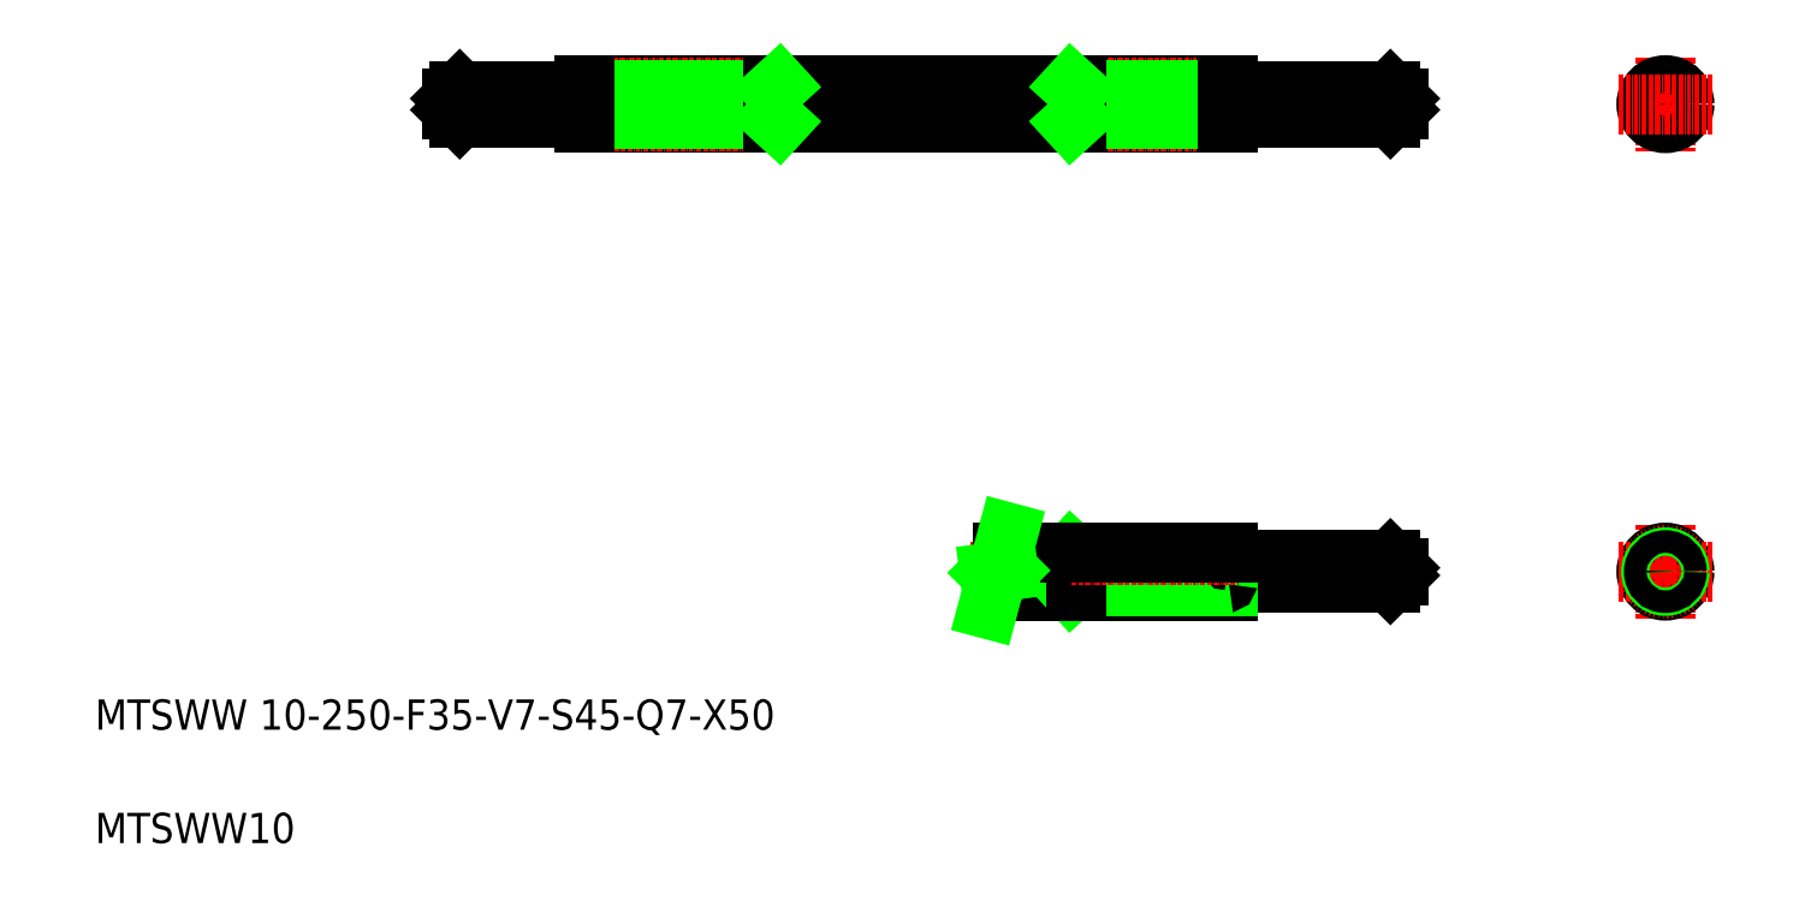
<metadata>
{"format":"dxf","ext":"dxf","renderer":"ezdxf+matplotlib","layout":"modelspace","background":"white","min_lineweight":24,"dpi":150}
</metadata>
<code>
0
SECTION
2
ENTITIES
0
TEXT
8
0
10
143.4
20
227.3
30
0
40
8
1
MTSWW 10-250-F35-V7-S45-Q7-X50
0
TEXT
8
0
10
143.4
20
197.3
30
0
40
8
1
MTSWW10
0
LINE
8
CENTER
10
375
20
269.1
30
0
11
493.5
21
269.1
31
0
0
LINE
8
0
10
442.8
20
274.1
30
0
11
442.8
21
264.1
31
0
0
LINE
8
0
10
402.8
20
272.9
30
0
11
401.5
21
274.1
31
0
0
LINE
8
0
10
401.5
20
264.1
30
0
11
401.5
21
274.1
31
0
0
LINE
8
CENTER
10
401.5
20
264.6
30
0
11
445.8
21
264.6
31
0
0
LINE
8
0
10
443.1
20
272.1
30
0
11
485.8
21
272.1
31
0
0
LINE
8
0
10
443.1
20
266.1
30
0
11
485.8
21
266.1
31
0
0
LINE
8
0
10
380.7
20
264.1
30
0
11
442.8
21
264.1
31
0
0
LINE
8
0
10
402.8
20
272.9
30
0
11
442.8
21
272.9
31
0
0
LINE
8
0
10
402.8
20
265.4
30
0
11
442.8
21
265.4
31
0
0
LINE
8
0
10
402.8
20
265.4
30
0
11
401.5
21
264.1
31
0
0
LINE
8
0
10
402.8
20
274.1
30
0
11
402.8
21
264.1
31
0
0
ARC
8
0
10
443.1
20
272.4
30
0
40
0.3
50
180
51
270
0
ARC
8
0
10
443.1
20
265.8
30
0
40
0.3
50
90
51
180
0
LINE
8
0
10
487.8
20
270.1
30
0
11
485.8
21
272.1
31
0
0
LINE
8
0
10
487.8
20
268.1
30
0
11
485.8
21
266.1
31
0
0
LINE
8
0
10
487.8
20
270.1
30
0
11
487.8
21
268.1
31
0
0
LINE
8
0
10
485.8
20
272.1
30
0
11
485.8
21
266.1
31
0
0
LINE
8
CENTER
10
401.5
20
273.6
30
0
11
445.8
21
273.6
31
0
0
LINE
8
0
10
383.4
20
274.1
30
0
11
442.8
21
274.1
31
0
0
LINE
8
CENTER
10
232.8
20
392.8
30
0
11
493.5
21
392.8
31
0
0
LINE
8
0
10
272.5
20
396.3
30
0
11
239.8
21
396.3
31
0
0
LINE
8
0
10
272.5
20
389.3
30
0
11
239.8
21
389.3
31
0
0
LINE
8
0
10
237.8
20
391.3
30
0
11
239.8
21
389.3
31
0
0
LINE
8
0
10
239.8
20
396.3
30
0
11
239.8
21
389.3
31
0
0
LINE
8
0
10
237.8
20
394.3
30
0
11
239.8
21
396.3
31
0
0
LINE
8
0
10
237.8
20
394.3
30
0
11
237.8
21
391.3
31
0
0
LINE
8
0
10
272.8
20
397.8
30
0
11
442.8
21
397.8
31
0
0
LINE
8
0
10
272.8
20
387.8
30
0
11
442.8
21
387.8
31
0
0
LINE
8
CENTER
10
268.3
20
388.3
30
0
11
329.9
21
388.3
31
0
0
LINE
8
CENTER
10
268.4
20
397.3
30
0
11
330.6
21
397.3
31
0
0
LINE
8
0
10
272.8
20
389.1
30
0
11
322.8
21
389.1
31
0
0
LINE
8
0
10
272.8
20
396.6
30
0
11
322.8
21
396.6
31
0
0
LINE
8
0
10
272.8
20
397.8
30
0
11
272.8
21
387.8
31
0
0
ARC
8
0
10
272.5
20
389
30
0
40
0.3
50
360
51
90
0
ARC
8
0
10
272.5
20
396.6
30
0
40
0.3
50
270
51
360
0
LINE
8
0
10
324.2
20
387.8
30
0
11
324.2
21
397.8
31
0
0
LINE
8
0
10
322.8
20
397.8
30
0
11
322.8
21
387.8
31
0
0
LINE
8
0
10
315.3
20
387.8
30
0
11
315.3
21
387.8
31
0
0
LINE
8
0
10
322.8
20
389.1
30
0
11
324.2
21
387.8
31
0
0
LINE
8
0
10
322.8
20
396.6
30
0
11
324.2
21
397.8
31
0
0
LINE
8
0
10
357.8
20
387.8
30
0
11
357.8
21
387.8
31
0
0
LINE
8
CENTER
10
401.5
20
397.3
30
0
11
445.8
21
397.3
31
0
0
LINE
8
CENTER
10
401.5
20
388.3
30
0
11
445.8
21
388.3
31
0
0
LINE
8
0
10
443.1
20
389.3
30
0
11
485.8
21
389.3
31
0
0
LINE
8
0
10
443.1
20
396.3
30
0
11
485.8
21
396.3
31
0
0
LINE
8
0
10
402.8
20
396.6
30
0
11
442.8
21
396.6
31
0
0
LINE
8
0
10
402.8
20
389.1
30
0
11
442.8
21
389.1
31
0
0
LINE
8
0
10
401.5
20
387.8
30
0
11
401.5
21
397.8
31
0
0
LINE
8
0
10
402.8
20
397.8
30
0
11
402.8
21
387.8
31
0
0
LINE
8
0
10
402.8
20
389.1
30
0
11
401.5
21
387.8
31
0
0
LINE
8
0
10
402.8
20
396.6
30
0
11
401.5
21
397.8
31
0
0
LINE
8
0
10
442.8
20
397.8
30
0
11
442.8
21
387.8
31
0
0
ARC
8
0
10
443.1
20
389
30
0
40
0.3
50
90
51
180
0
ARC
8
0
10
443.1
20
396.6
30
0
40
0.3
50
180
51
270
0
LINE
8
0
10
485.8
20
396.3
30
0
11
485.8
21
389.3
31
0
0
LINE
8
0
10
487.8
20
391.3
30
0
11
485.8
21
389.3
31
0
0
LINE
8
0
10
487.8
20
394.3
30
0
11
485.8
21
396.3
31
0
0
LINE
8
0
10
487.8
20
394.3
30
0
11
487.8
21
391.3
31
0
0
LINE
8
CENTER
10
558.5
20
281.5
30
0
11
558.5
21
256.7
31
0
0
CIRCLE
8
0
10
558.5
20
269.1
30
0
40
5
0
CIRCLE
8
CENTER
10
558.5
20
269.1
30
0
40
4.5
0
LINE
8
CENTER
10
546.1
20
269.1
30
0
11
570.9
21
269.1
31
0
0
CIRCLE
8
0
10
558.5
20
269.1
30
0
40
3.75
0
CIRCLE
8
0
10
558.5
20
269.1
30
0
40
3
0
LINE
8
CENTER
10
558.5
20
405.2
30
0
11
558.5
21
380.4
31
0
0
CIRCLE
8
0
10
558.5
20
392.8
30
0
40
3.5
0
CIRCLE
8
0
10
558.5
20
392.8
30
0
40
3.75
0
CIRCLE
8
CENTER
10
558.5
20
392.8
30
0
40
4.5
0
CIRCLE
8
0
10
558.5
20
392.8
30
0
40
5
0
LINE
8
CENTER
10
546.1
20
392.8
30
0
11
570.9
21
392.8
31
0
0
LINE
8
0
10
384.8
20
269.5
30
0
11
379.9
21
268.8
31
0
0
LINE
8
0
10
379.4
20
259.3
30
0
11
381.5
21
267.2
31
0
0
LINE
8
0
10
379.9
20
268.8
30
0
11
381.5
21
267.2
31
0
0
LINE
8
0
10
382.7
20
271.6
30
0
11
384.8
21
279.4
31
0
0
LINE
8
0
10
382.7
20
271.6
30
0
11
384.8
21
269.5
31
0
0
ENDSEC
0
EOF

</code>
